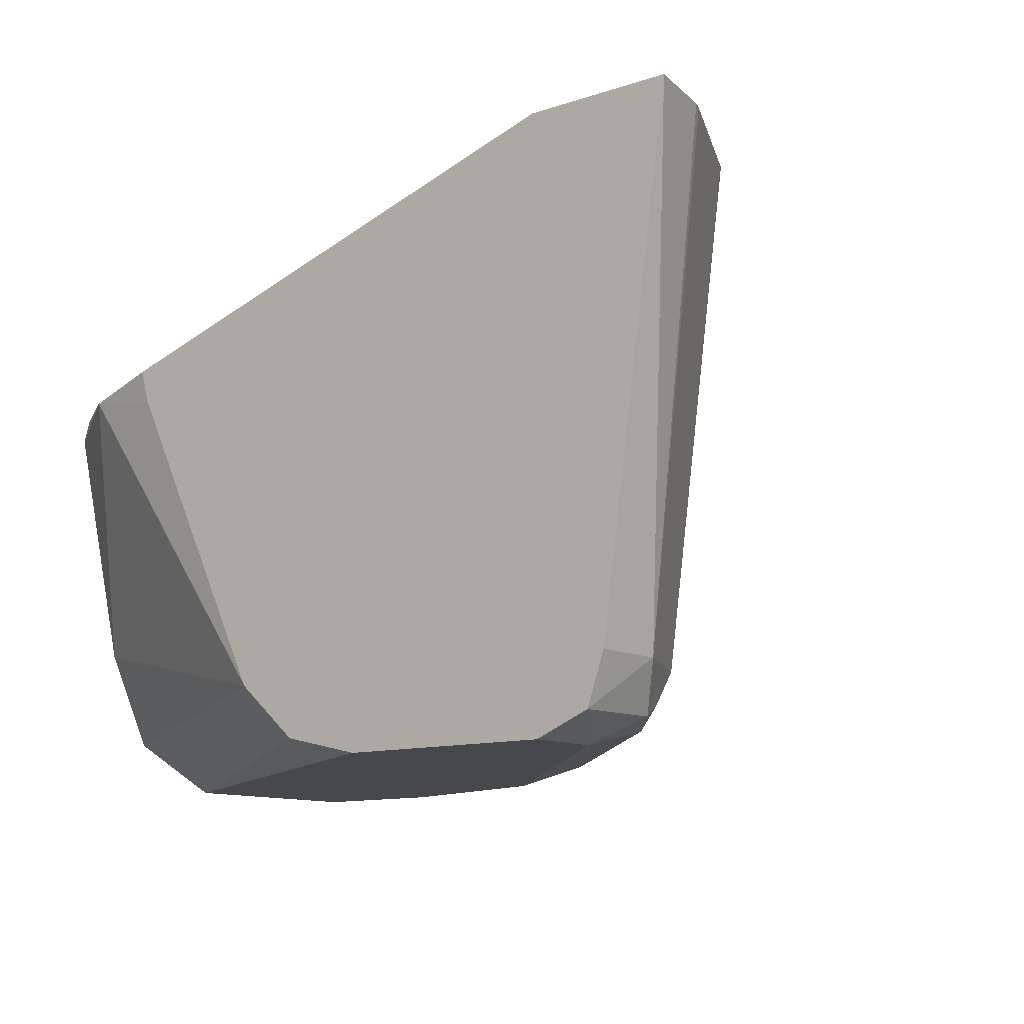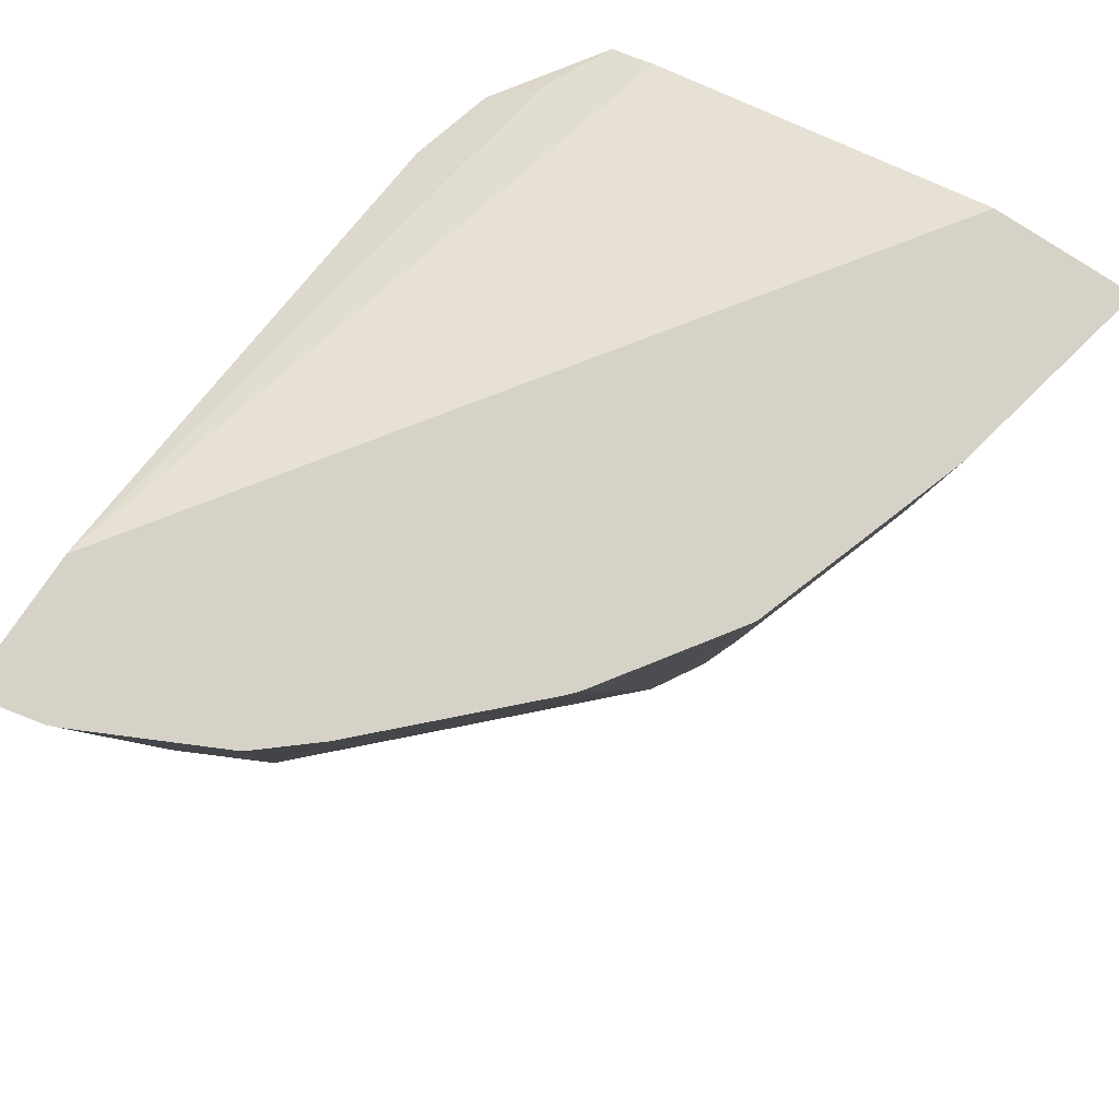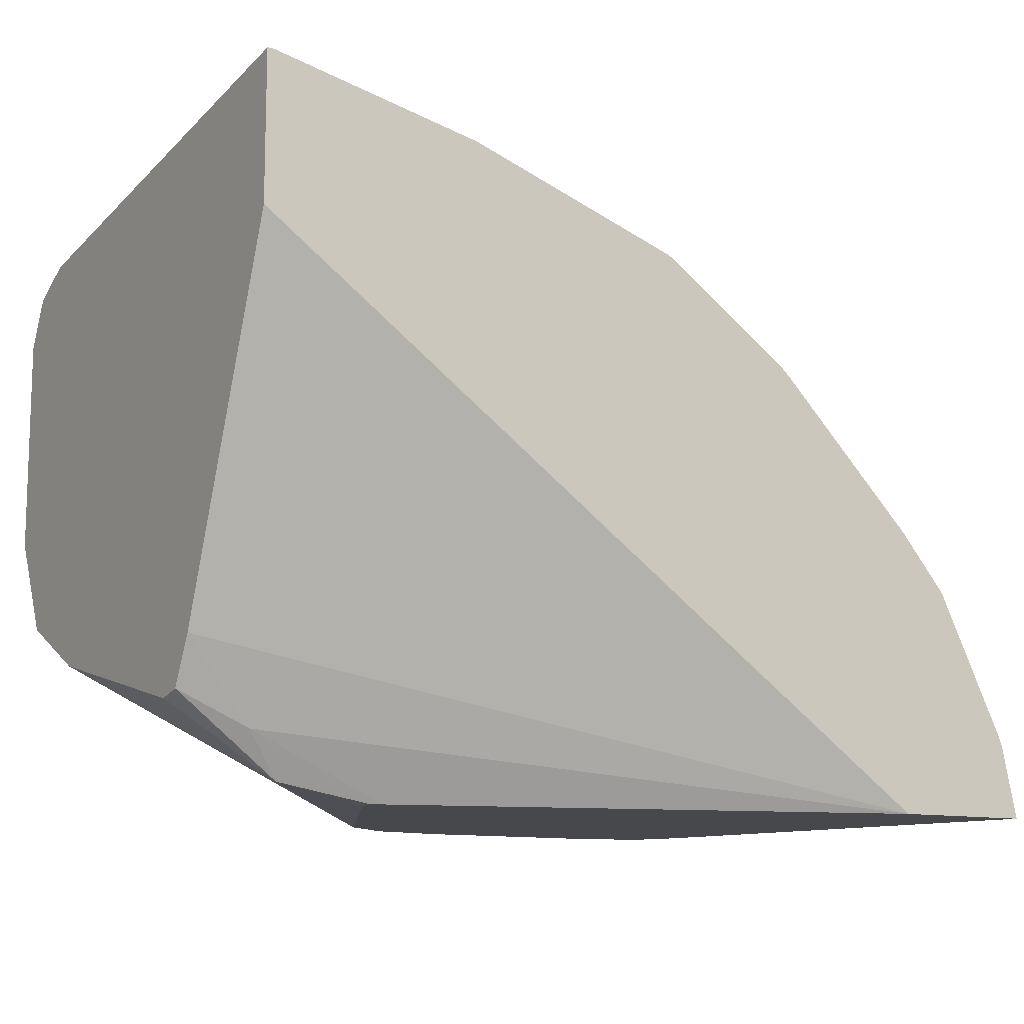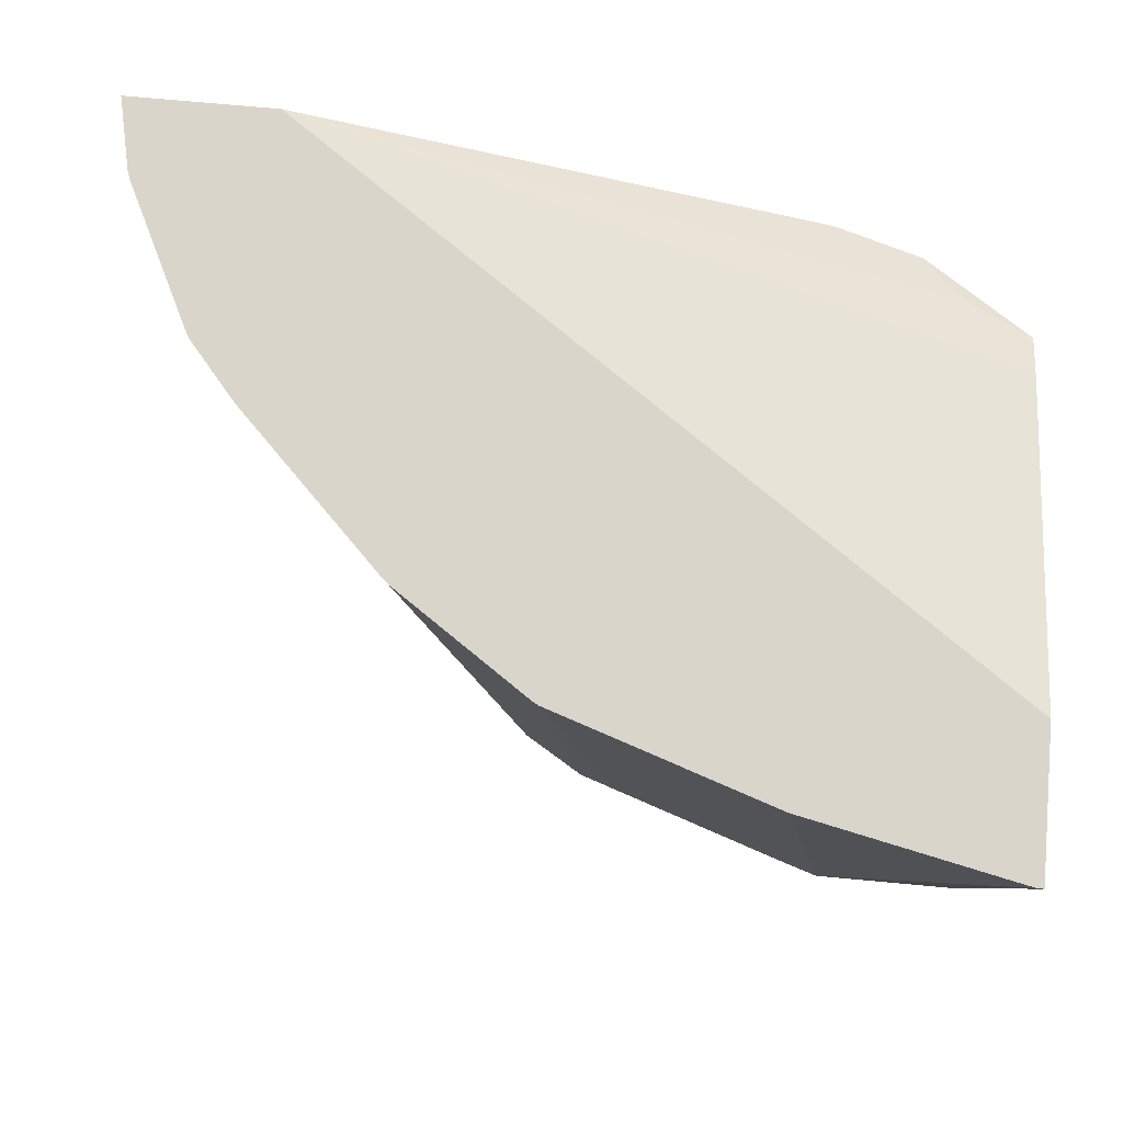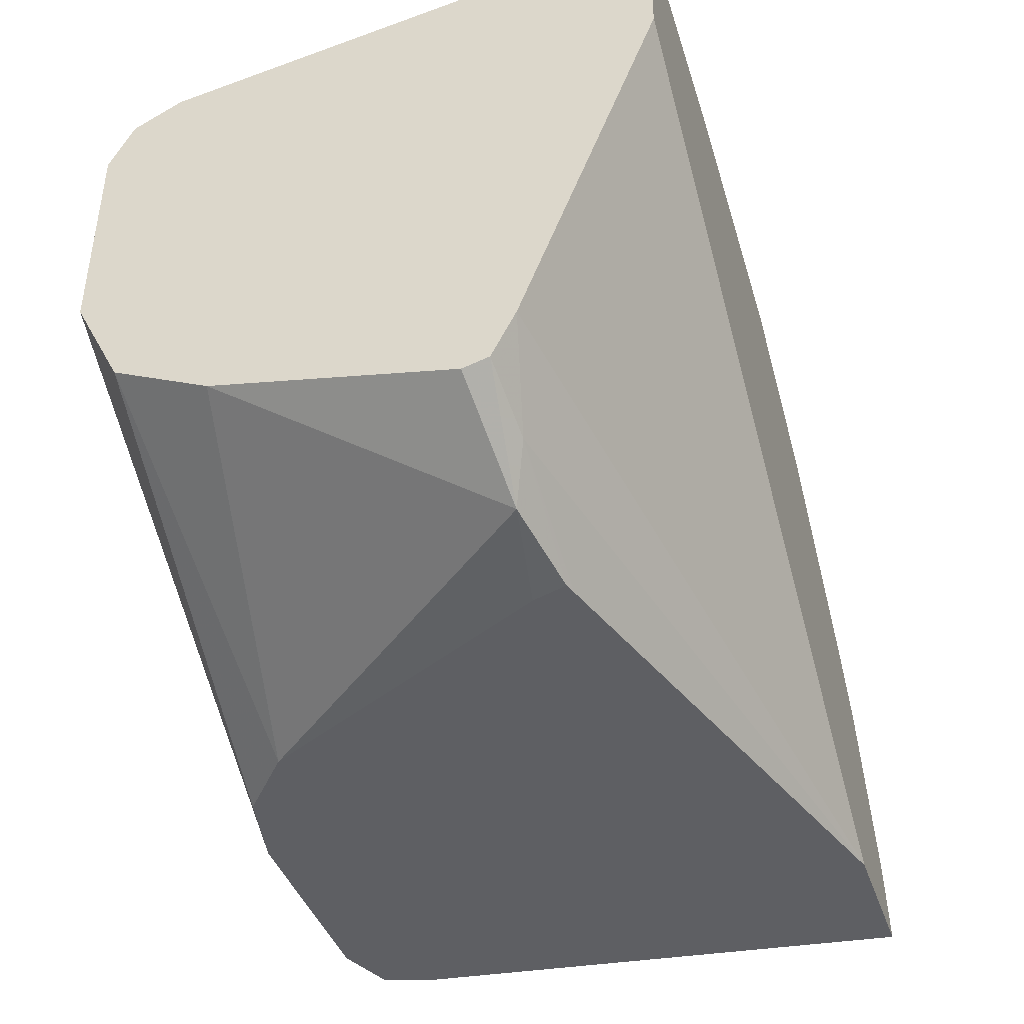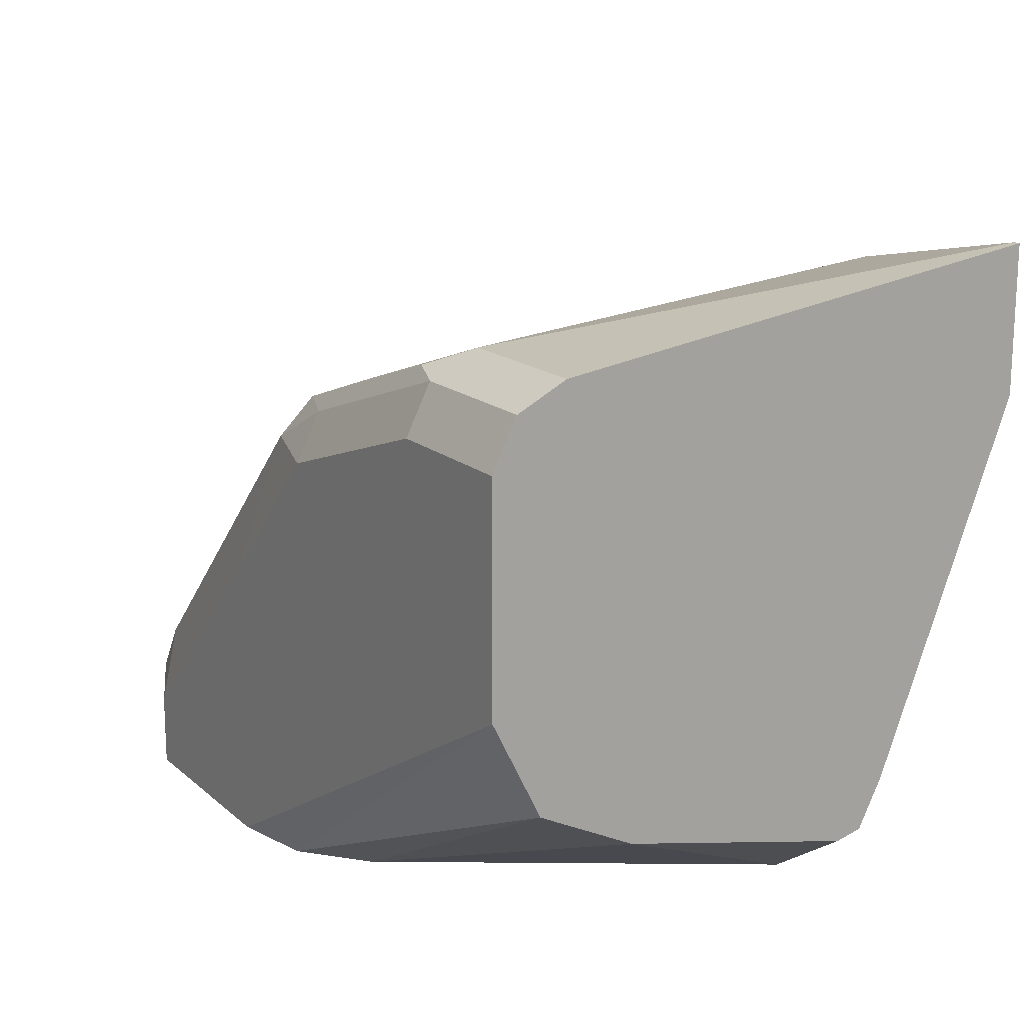
<metadata>
{"format":"obj","ext":"obj","renderer":"f3d","projection":"perspective","resolution":1024,"background":"white","views":[{"elev":-11.2,"azim":-141.0,"up":"+Y"},{"elev":77.7,"azim":-56.2,"up":"+Y"},{"elev":-11.3,"azim":148.0,"up":"+Z"},{"elev":74.5,"azim":5.2,"up":"+Y"},{"elev":-41.9,"azim":108.4,"up":"+Z"},{"elev":16.4,"azim":58.4,"up":"+Z"}]}
</metadata>
<code>
v -0.4285 -0.5405 0.143
v -0.3936 -0.7871 0.143
v -0.3935 -0.7871 0.1789
v -0.4204 -0.5405 0.1795
v -0.3558 -0.5405 0.143
v -0.3849 -0.8117 0.143
v -0.3816 -0.8109 0.1908
v -0.3756 -0.8049 0.2057
v -0.3697 -0.7871 0.2266
v -0.3843 -0.5405 0.2532
v -0.4184 -0.5405 0.1843
v -0.0005646 -0.5405 0.3916
v -0.0005646 -0.6084 0.214
v -0.03579 -0.6171 0.1744
v -0.1035 -0.6162 0.143
v -0.3579 -0.8228 0.143
v -0.3577 -0.8228 0.1789
v -0.3577 -0.8139 0.2192
v -0.359 -0.5405 0.2837
v -0.3827 -0.5405 0.2559
v -0.2147 -0.8139 0.3622
v -0.2266 -0.7871 0.3697
v -0.2875 -0.5405 0.3552
v -0.0005646 -0.5405 0.4632
v -0.0005646 -0.6201 0.1906
v -0.05368 -0.6261 0.152
v -0.09791 -0.6179 0.143
v -0.3577 -0.8228 0.143
v -0.322 -0.8228 0.2147
v -0.2504 -0.8228 0.2862
v -0.1968 -0.8049 0.3846
v -0.1789 -0.8228 0.3577
v -0.1789 -0.8109 0.3816
v -0.2172 -0.5405 0.4042
v -0.2823 -0.5405 0.3596
v -0.0005646 -0.7871 0.4293
v -0.003832 -0.5405 0.4632
v -0.0005646 -0.6329 0.1874
v -0.0005646 -0.7513 0.2147
v -0.1788 -0.7866 0.143
v -0.1611 -0.7513 0.143
v -0.103 -0.635 0.143
v -0.2506 -0.8228 0.143
v -0.2147 -0.5405 0.4055
v -0.08945 -0.8049 0.4204
v -0.1789 -0.7871 0.3935
v -0.07156 -0.8228 0.3935
v -0.07156 -0.8109 0.4174
v -0.0005646 -0.7874 0.4291
v -0.07156 -0.7871 0.4293
v -0.1073 -0.5405 0.4413
v -0.0005646 -0.7751 0.2266
v -0.1791 -0.7872 0.143
v -0.2102 -0.8138 0.143
v -0.2102 -0.8139 0.1431
v -0.0005646 -0.8228 0.2862
v -0.0005646 -0.8228 0.3935
v -0.0005646 -0.8111 0.417
v -0.0005646 -0.8109 0.4174
v -0.0005646 -0.799 0.2385
f 21 31 22
f 21 30 32
f 21 32 33
f 21 33 31
f 22 31 34
f 25 38 26
f 22 35 23
f 24 37 50
f 24 50 36
f 18 30 21
f 26 38 39
f 22 34 35
f 18 29 30
f 16 28 17
f 17 30 29
f 17 32 30
f 17 47 32
f 17 57 47
f 17 56 57
f 17 43 56
f 17 28 43
f 14 27 15
f 14 26 27
f 14 25 26
f 13 25 14
f 26 39 40
f 17 29 18
f 26 40 41
f 47 57 58
f 26 42 27
f 12 25 13
f 54 60 55
f 53 60 54
f 52 60 53
f 55 60 56
f 48 49 50
f 48 59 49
f 48 58 59
f 47 58 48
f 45 50 46
f 45 48 50
f 44 50 51
f 26 41 42
f 44 46 50
f 43 54 55
f 39 53 40
f 39 52 53
f 37 51 50
f 36 50 49
f 32 48 33
f 32 47 48
f 31 46 44
f 31 45 46
f 31 48 45
f 31 33 48
f 31 44 34
f 43 55 56
f 12 38 25
f 1 11 10
f 12 52 39
f 1 16 6
f 1 28 16
f 1 43 28
f 1 54 43
f 1 53 54
f 1 40 53
f 1 41 40
f 1 42 41
f 1 27 42
f 1 15 27
f 1 5 15
f 1 12 5
f 1 24 12
f 1 51 37
f 1 44 51
f 1 34 44
f 1 35 34
f 1 23 35
f 1 19 23
f 1 20 19
f 1 10 20
f 1 4 11
f 1 3 4
f 1 2 3
f 12 39 38
f 1 6 2
f 2 6 3
f 1 37 24
f 3 7 8
f 3 6 7
f 12 56 60
f 12 57 56
f 12 58 57
f 12 59 58
f 12 49 59
f 12 24 36
f 9 23 19
f 9 22 23
f 9 21 22
f 9 18 21
f 12 60 52
f 9 20 10
f 12 36 49
f 8 18 9
f 3 8 9
f 9 19 20
f 3 9 10
f 3 10 11
f 5 12 13
f 5 13 14
f 3 11 4
f 5 14 15
f 6 16 17
f 6 17 7
f 7 17 18
f 7 18 8

</code>
